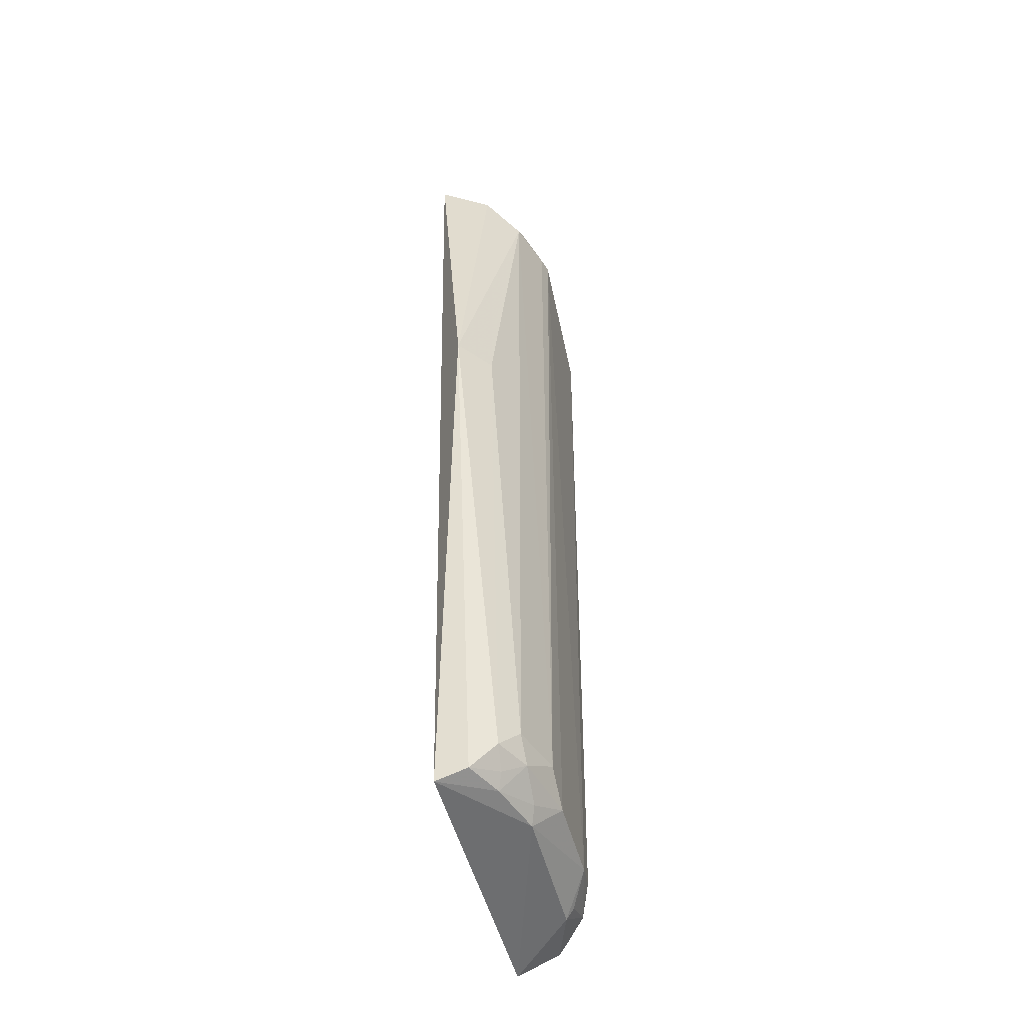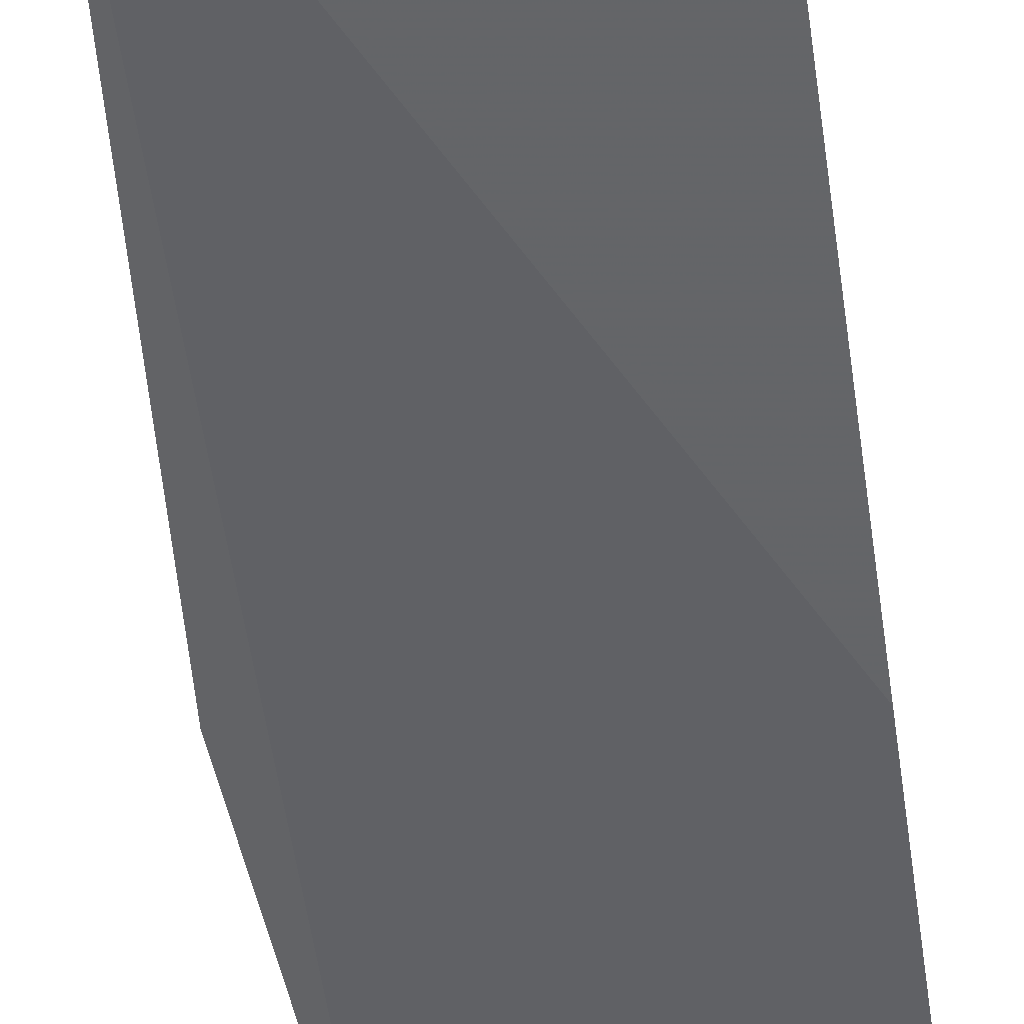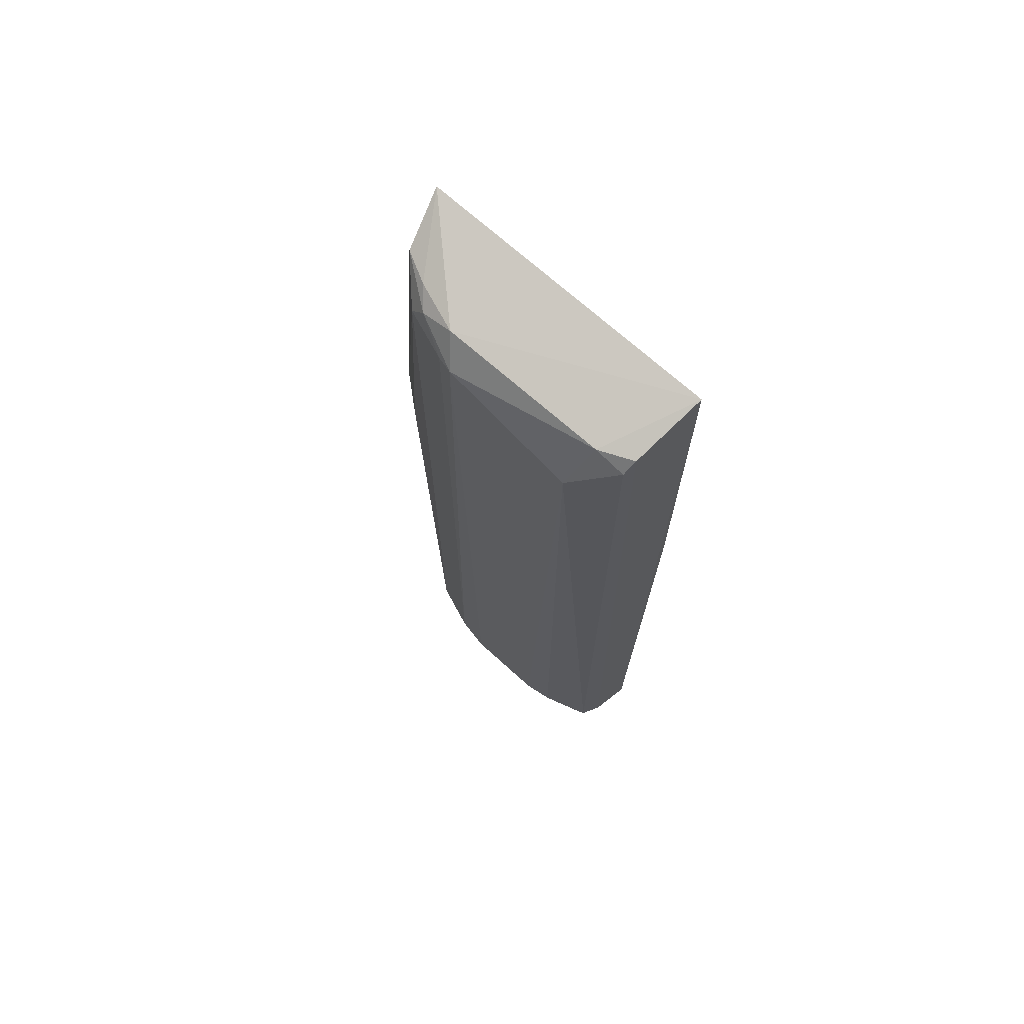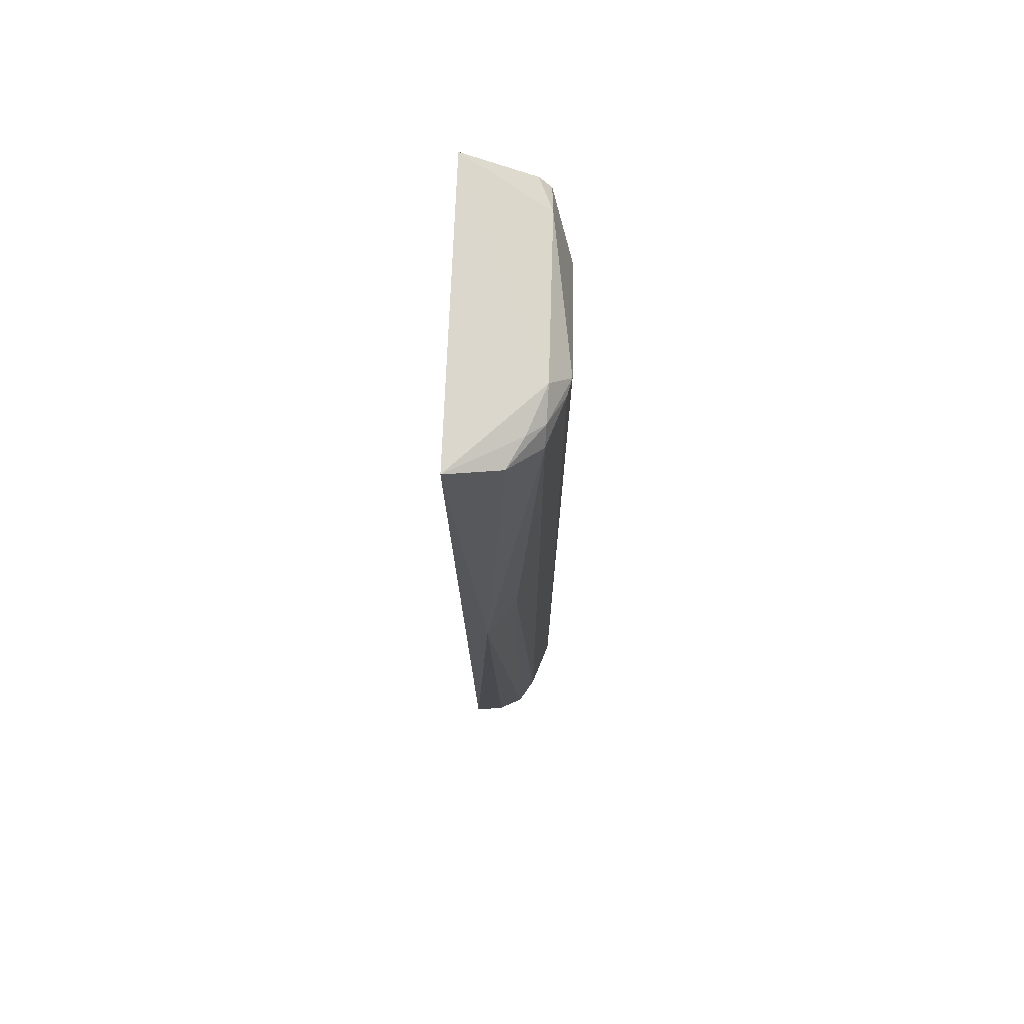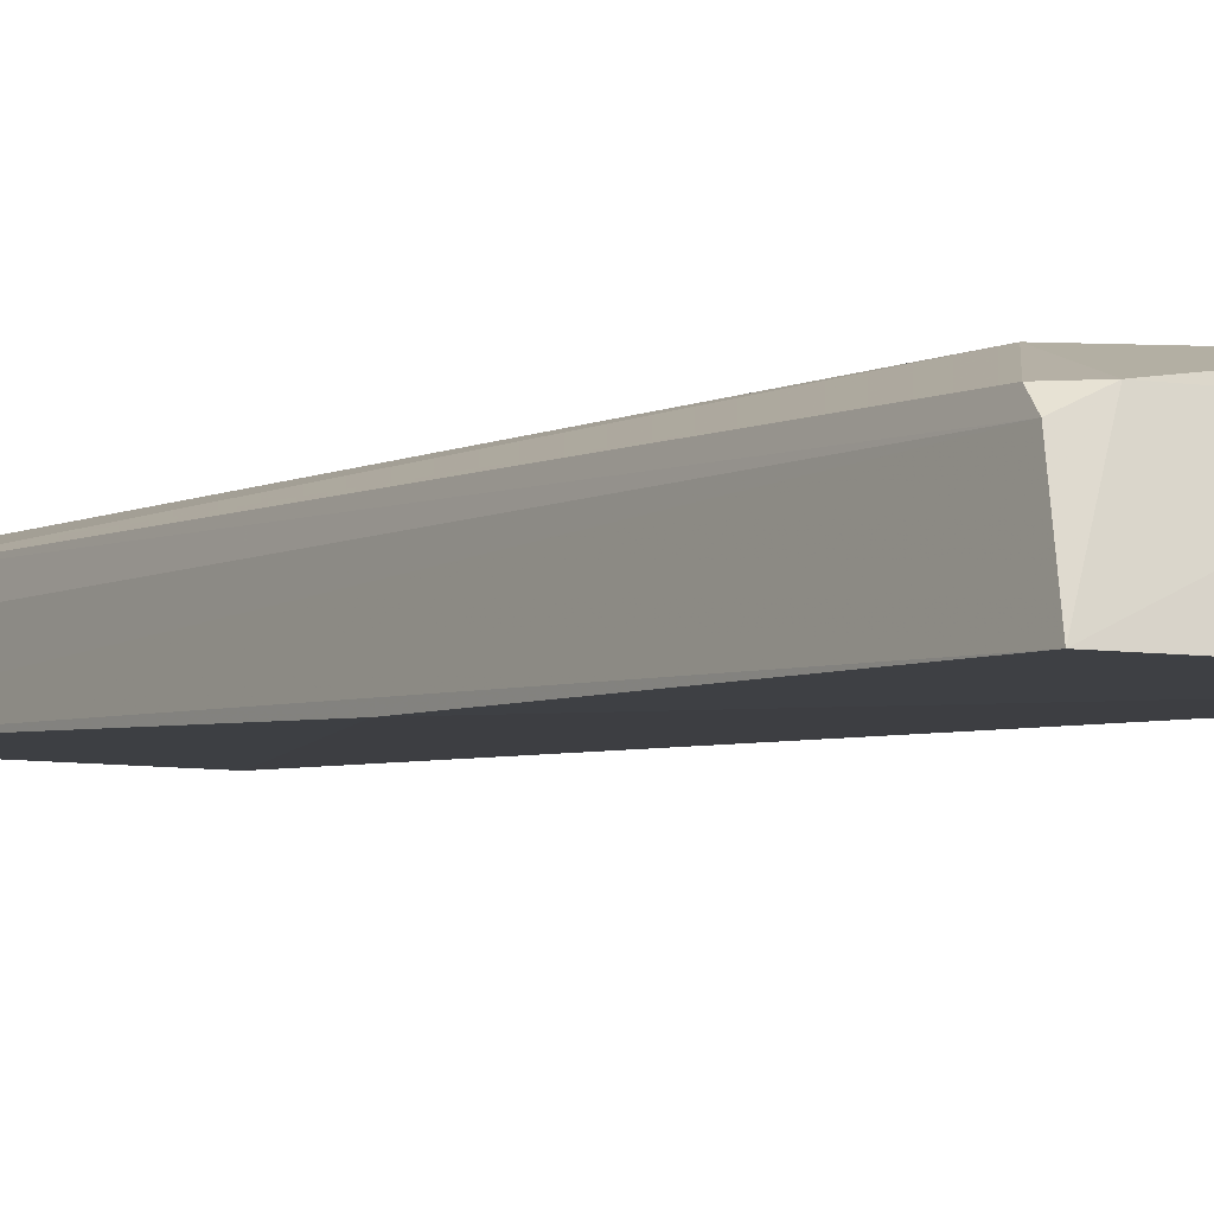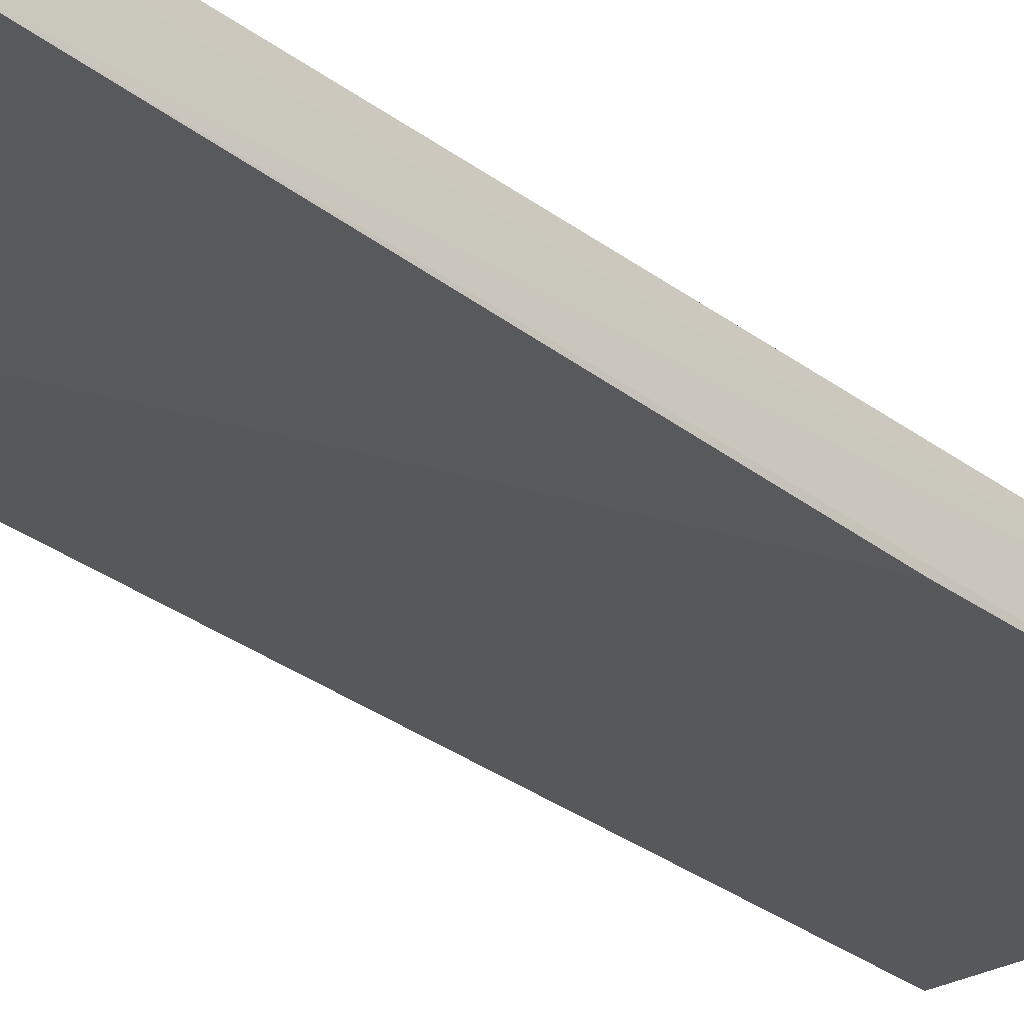
<metadata>
{"format":"obj","ext":"obj","renderer":"f3d","projection":"perspective","resolution":1024,"background":"white","views":[{"elev":-50.9,"azim":104.3,"up":"+Z"},{"elev":-49.6,"azim":-171.7,"up":"+Y"},{"elev":71.1,"azim":-138.2,"up":"+Z"},{"elev":71.4,"azim":92.3,"up":"+Z"},{"elev":-4.7,"azim":-33.4,"up":"+Y"},{"elev":-28.1,"azim":-138.3,"up":"+Y"}]}
</metadata>
<code>
v 0.1477 0.2171 0.3473
v 0.1296 0.2287 -0.4975
v 0.108 0.2904 0.3029
v -0.05973 0.3076 0.2652
v -0.1099 0.2171 0.007576
v 0.06624 0.3045 -0.4431
v -0.102 0.278 0.328
v 0.1723 0.2471 0.007576
v 0.05246 0.309 0.3048
v -0.1002 0.29 -0.458
v -0.1099 0.2171 0.3473
v 0.135 0.2623 0.3261
v 0.1075 0.2895 -0.4428
v -0.03247 0.3062 -0.4659
v 0.0665 0.3053 0.3034
v -0.07413 0.29 0.3265
v -0.09951 0.2886 0.317
v -0.1097 0.232 -0.4994
v 0.1426 0.2715 0.007576
v 0.1235 0.276 -0.4648
v 0.03989 0.3057 -0.4655
v -0.05853 0.3037 -0.4581
v 0.09509 0.2909 0.3176
v 0.06687 0.2914 0.3279
v -0.1049 0.2683 -0.4881
v 0.1283 0.2548 -0.4885
v 0.095 0.2911 -0.4649
v 0.1084 0.2761 0.3267
v 0.05429 0.2847 -0.4892
v -0.08986 0.2919 -0.466
v 0.1074 0.2743 -0.4783
v -0.06184 0.2843 -0.4884
v 0.06633 0.2896 -0.4796
v 0.09812 0.2701 -0.4888
v -0.1011 0.2765 -0.48
v -0.05929 0.291 -0.4806
f 5 2 1
f 8 1 2
f 11 5 1
f 12 8 3
f 12 1 8
f 13 6 3
f 14 4 9
f 15 3 6
f 15 6 9
f 16 9 4
f 16 7 11
f 17 10 7
f 17 4 10
f 17 16 4
f 17 7 16
f 18 11 7
f 18 5 11
f 18 2 5
f 19 13 3
f 19 3 8
f 20 19 8
f 20 13 19
f 21 14 9
f 21 9 6
f 22 10 4
f 22 4 14
f 23 12 3
f 23 3 15
f 23 15 9
f 24 16 11
f 24 11 1
f 24 23 9
f 24 9 16
f 25 18 7
f 25 7 10
f 26 20 8
f 26 8 2
f 27 6 13
f 27 13 20
f 27 21 6
f 28 24 1
f 28 1 12
f 28 12 23
f 28 23 24
f 29 14 21
f 29 2 18
f 30 22 14
f 30 10 22
f 31 27 20
f 31 20 26
f 32 14 29
f 32 29 18
f 32 18 25
f 33 29 21
f 33 21 27
f 34 26 2
f 34 2 29
f 34 31 26
f 34 29 33
f 34 33 27
f 34 27 31
f 35 25 10
f 35 10 30
f 35 32 25
f 35 30 32
f 36 32 30
f 36 30 14
f 36 14 32

</code>
